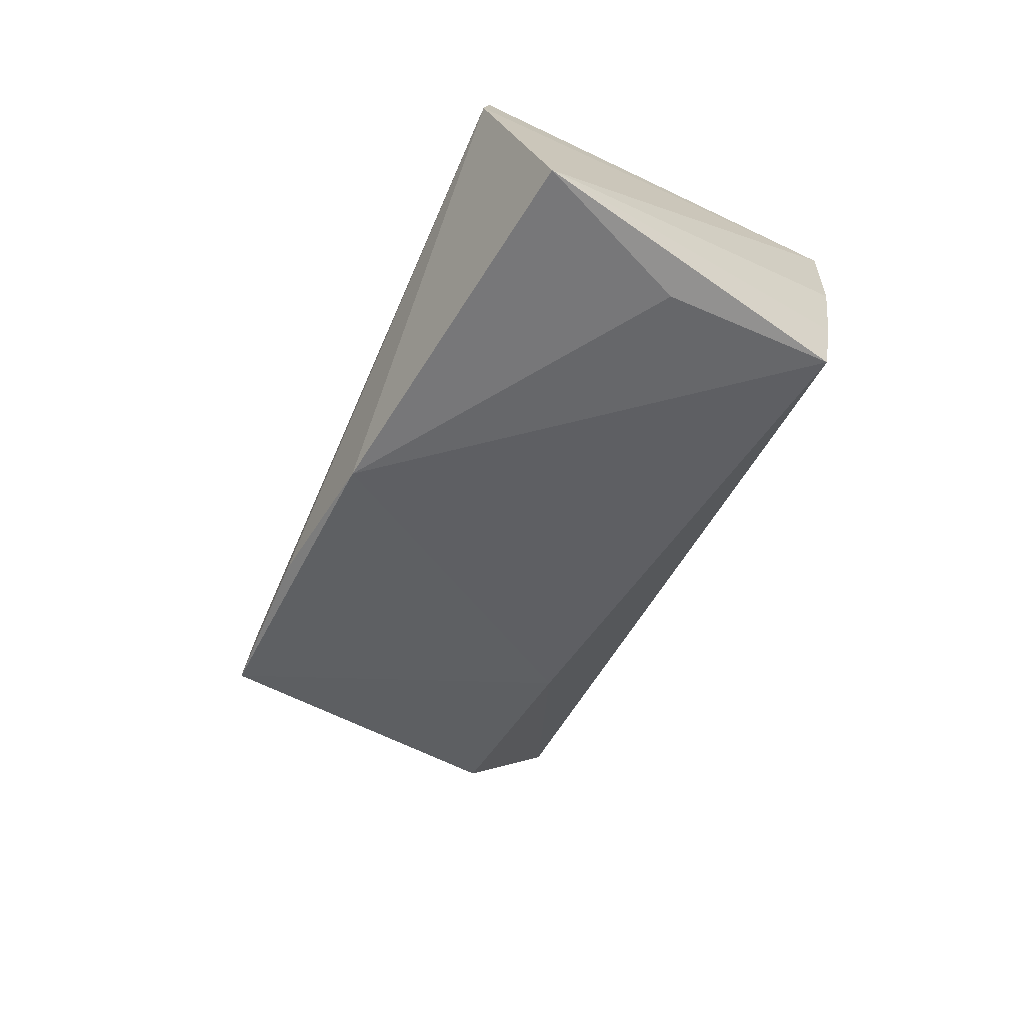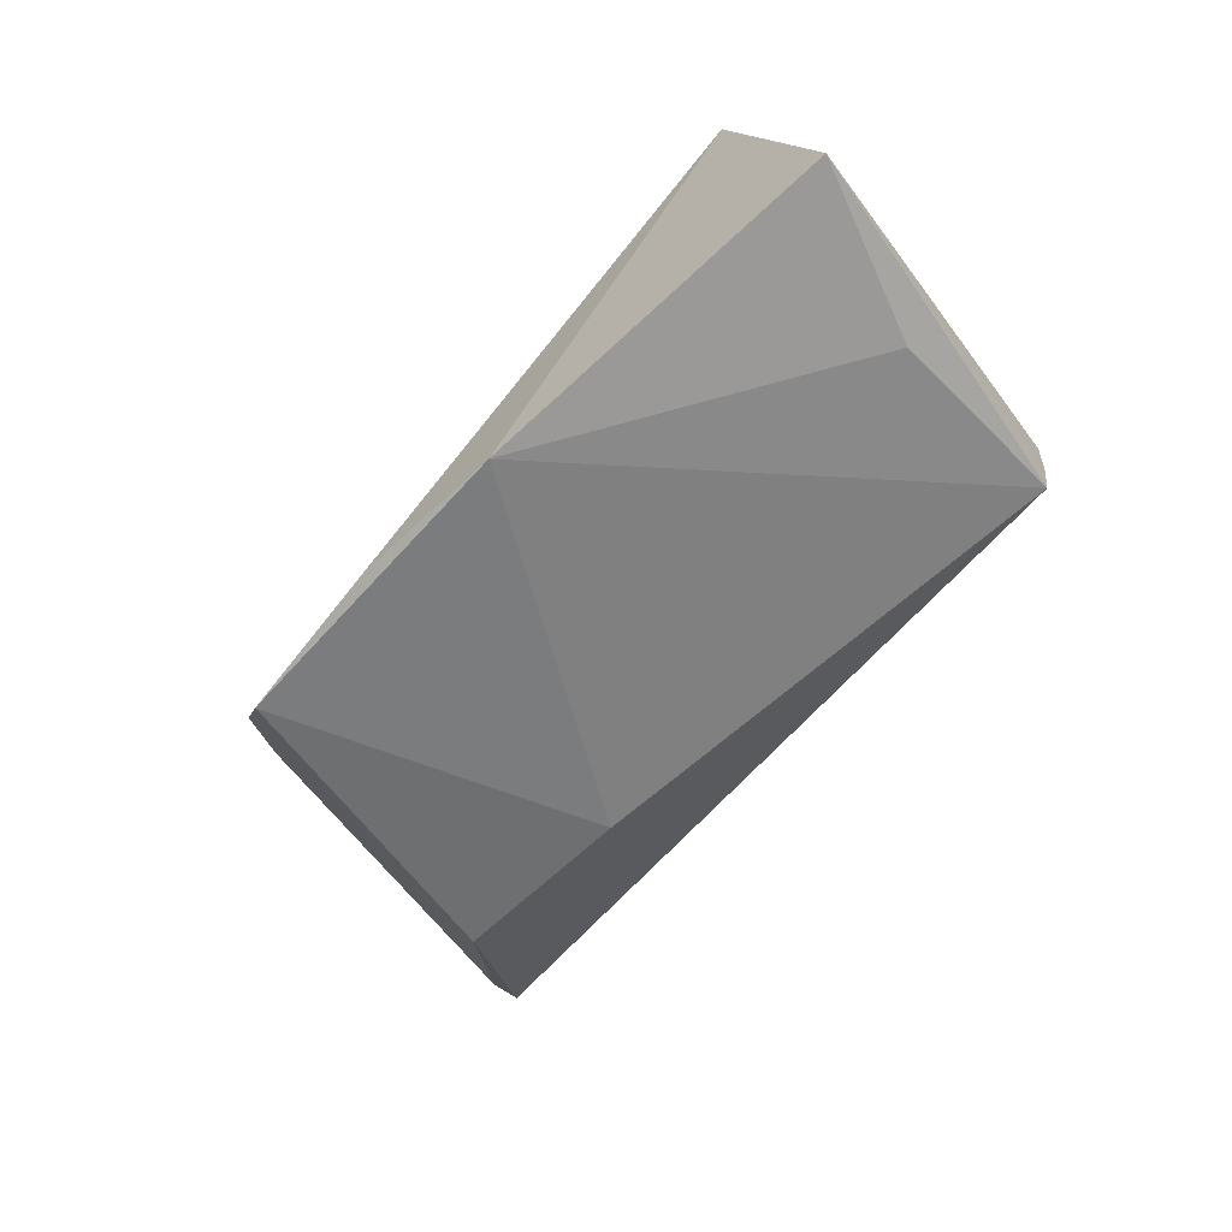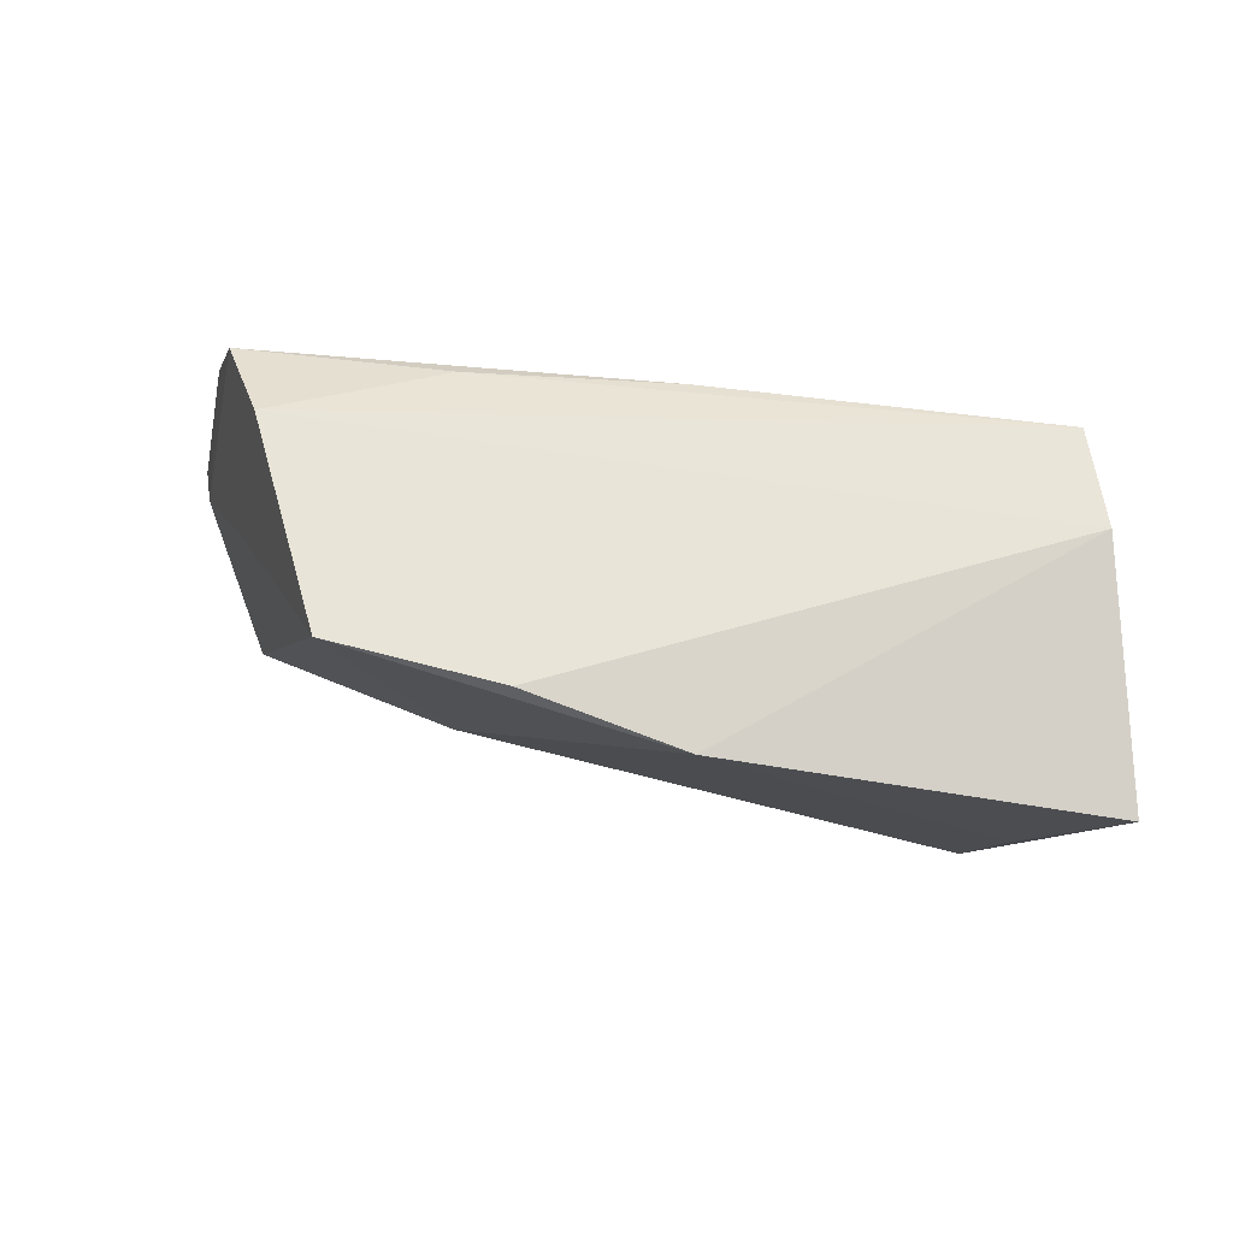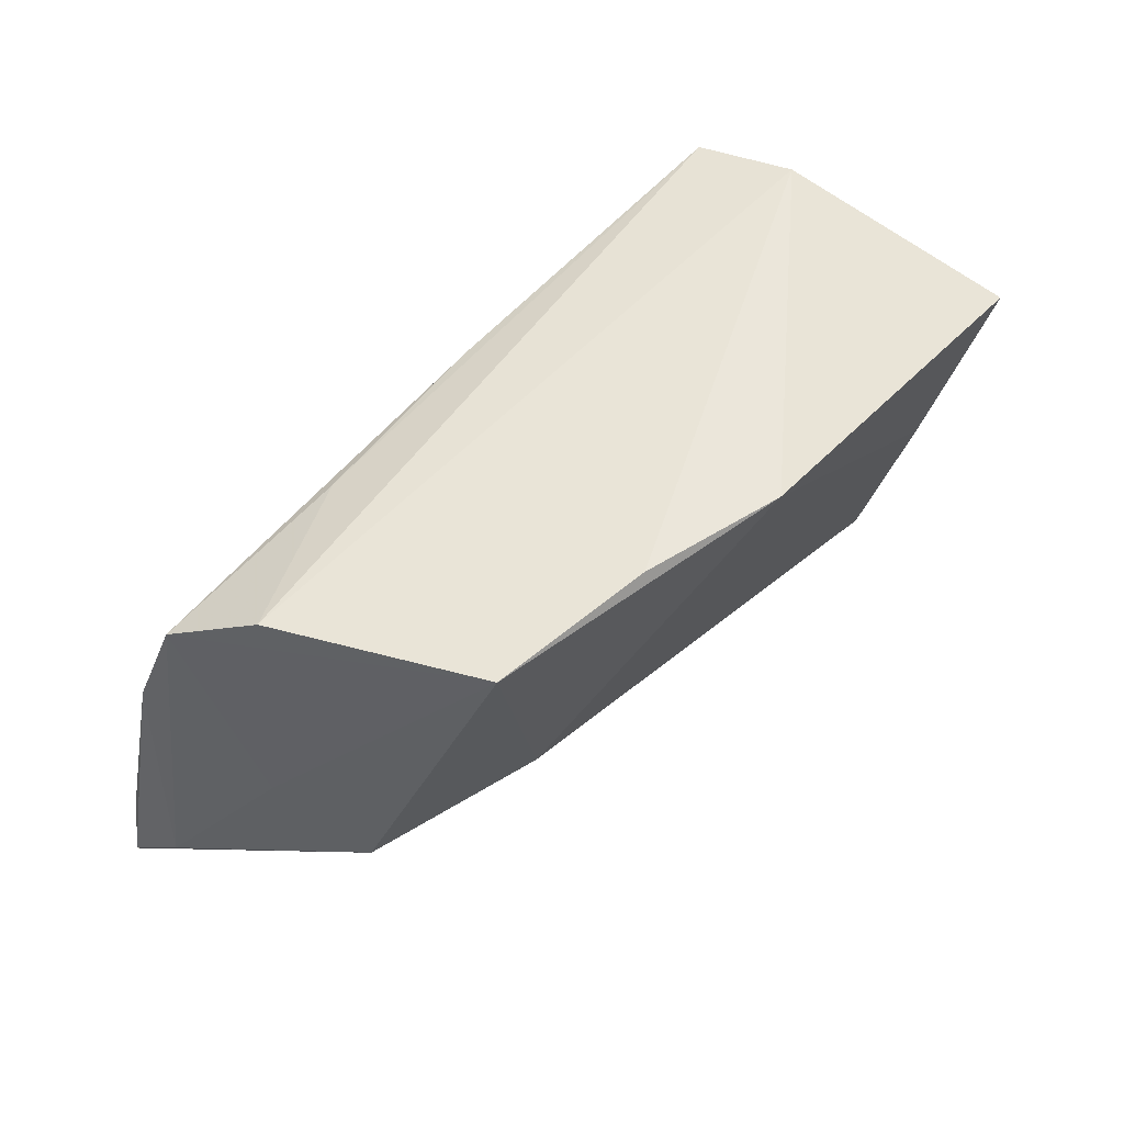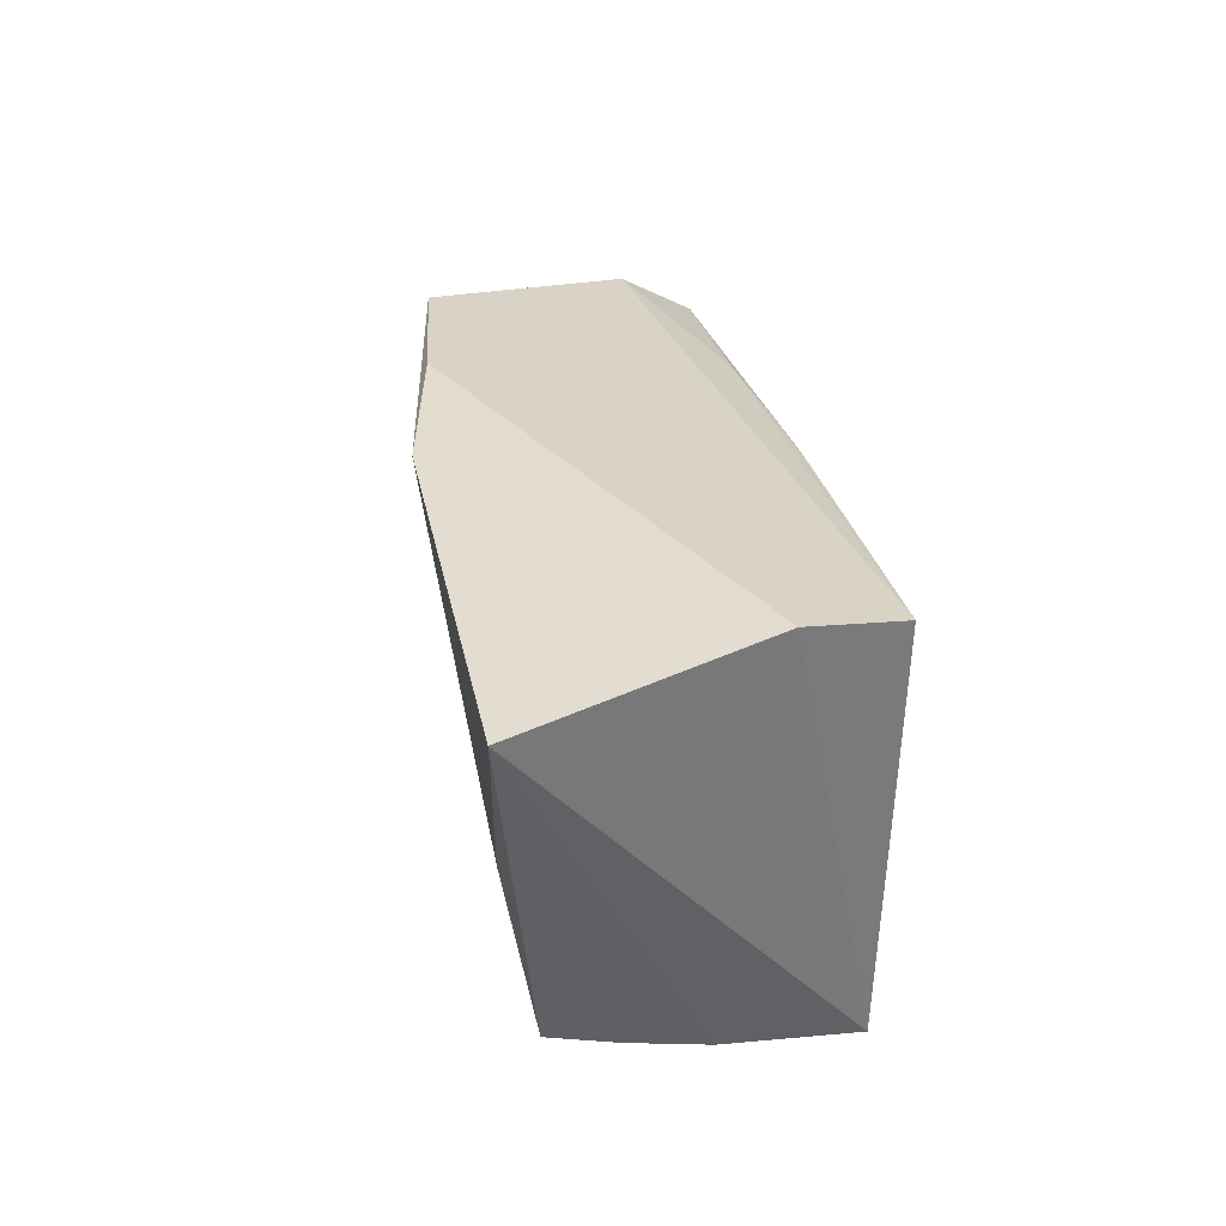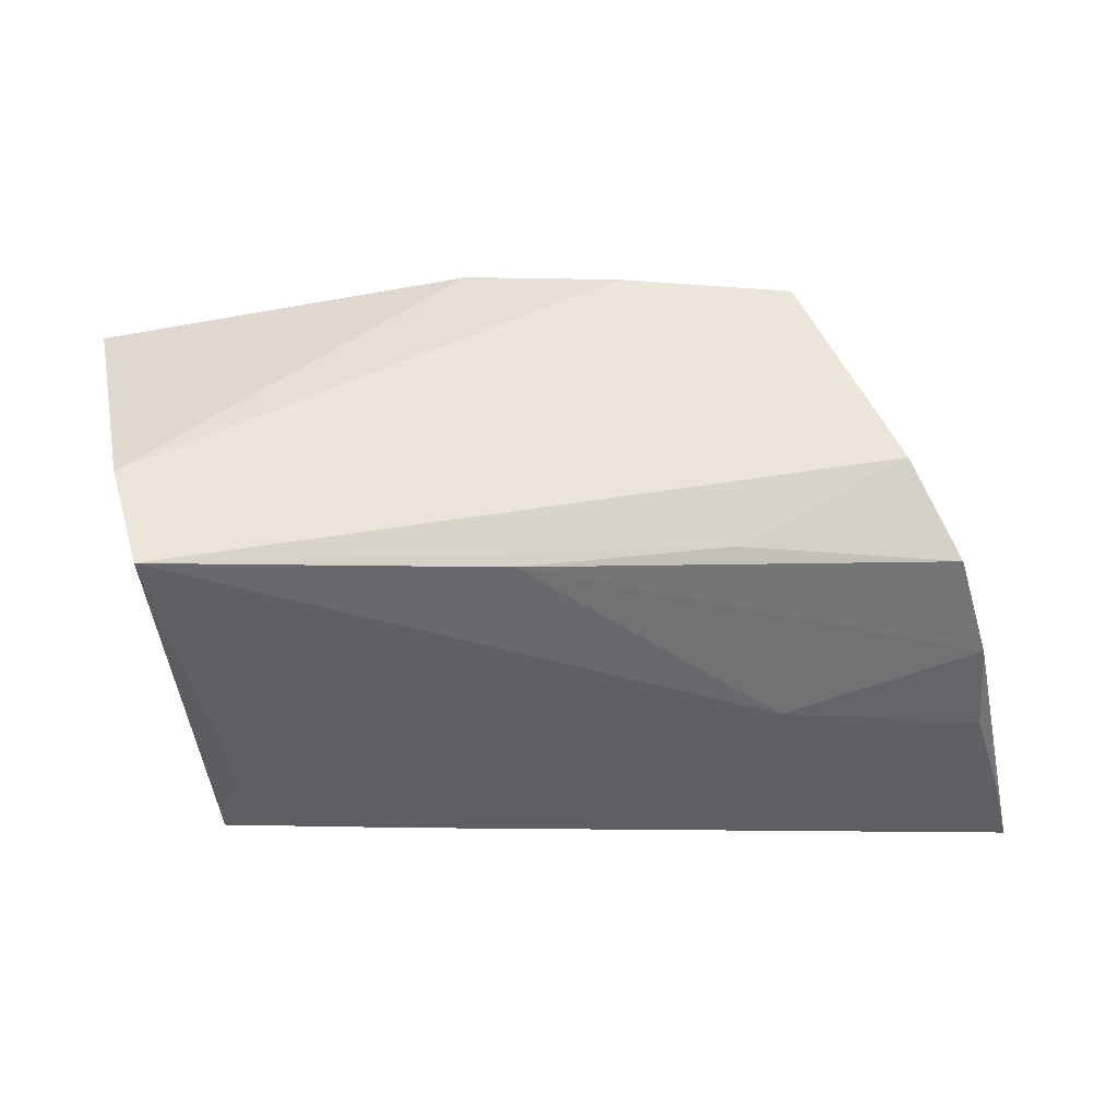
<metadata>
{"format":"obj","ext":"obj","renderer":"f3d","projection":"perspective","resolution":1024,"background":"white","views":[{"elev":-55.2,"azim":-112.1,"up":"+Z"},{"elev":-69.0,"azim":-128.1,"up":"+Z"},{"elev":69.7,"azim":-169.1,"up":"+Y"},{"elev":58.8,"azim":135.7,"up":"+Y"},{"elev":28.0,"azim":-97.4,"up":"+Y"},{"elev":47.6,"azim":2.0,"up":"+Y"}]}
</metadata>
<code>
v 0.04813 0.01726 0.01202
v -0.04043 -0.001746 -0.01944
v -0.007273 0.02443 -0.02428
v 0.03033 0.02675 -0.0204
v 0.0518 0.005502 0.01455
v -0.0376 -0.02365 -0.01553
v 0.01074 0.02682 -0.02167
v 0.0471 -0.003364 -0.0003569
v -0.01335 -0.0266 0.01778
v -0.03818 -0.02587 0.001409
v 0.05892 -0.02719 0.01555
v 0.05277 -0.005274 0.01613
v 0.05631 -0.02199 0.0099
v 0.04222 0.02364 0.002891
v -0.03936 0.02037 0.01817
v 0.04278 -0.01018 -0.01137
v 0.03003 -0.00201 0.01817
v -0.0501 0.01693 -0.02057
v 0.05641 -0.017 0.01606
v 0.0004297 0.01899 0.01609
v 0.03643 -0.02788 0.01526
v -0.03795 -0.02488 -0.007636
v 0.02393 0.01949 0.01276
v -0.04317 0.02251 0.006798
v -0.033 -0.01628 0.01817
v 0.02047 -0.01241 -0.01524
v -0.03558 -0.02788 0.01724
f 24 3 18
f 27 24 18
f 18 3 2
f 2 6 18
f 3 6 2
f 18 6 22
f 26 6 3
f 11 6 26
f 26 16 11
f 11 16 13
f 10 27 18
f 18 22 10
f 10 22 27
f 21 6 11
f 21 22 6
f 11 27 21
f 27 22 21
f 3 24 7
f 24 14 7
f 1 14 23
f 9 27 11
f 11 17 9
f 1 13 8
f 8 13 16
f 4 7 14
f 4 8 16
f 16 26 4
f 4 14 1
f 1 8 4
f 4 26 3
f 3 7 4
f 19 17 11
f 19 12 17
f 17 12 5
f 12 19 5
f 5 19 11
f 11 13 5
f 5 13 1
f 1 23 20
f 20 5 1
f 17 5 20
f 25 9 17
f 27 9 25
f 15 23 14
f 15 20 23
f 15 14 24
f 17 20 15
f 24 27 15
f 15 25 17
f 27 25 15

</code>
